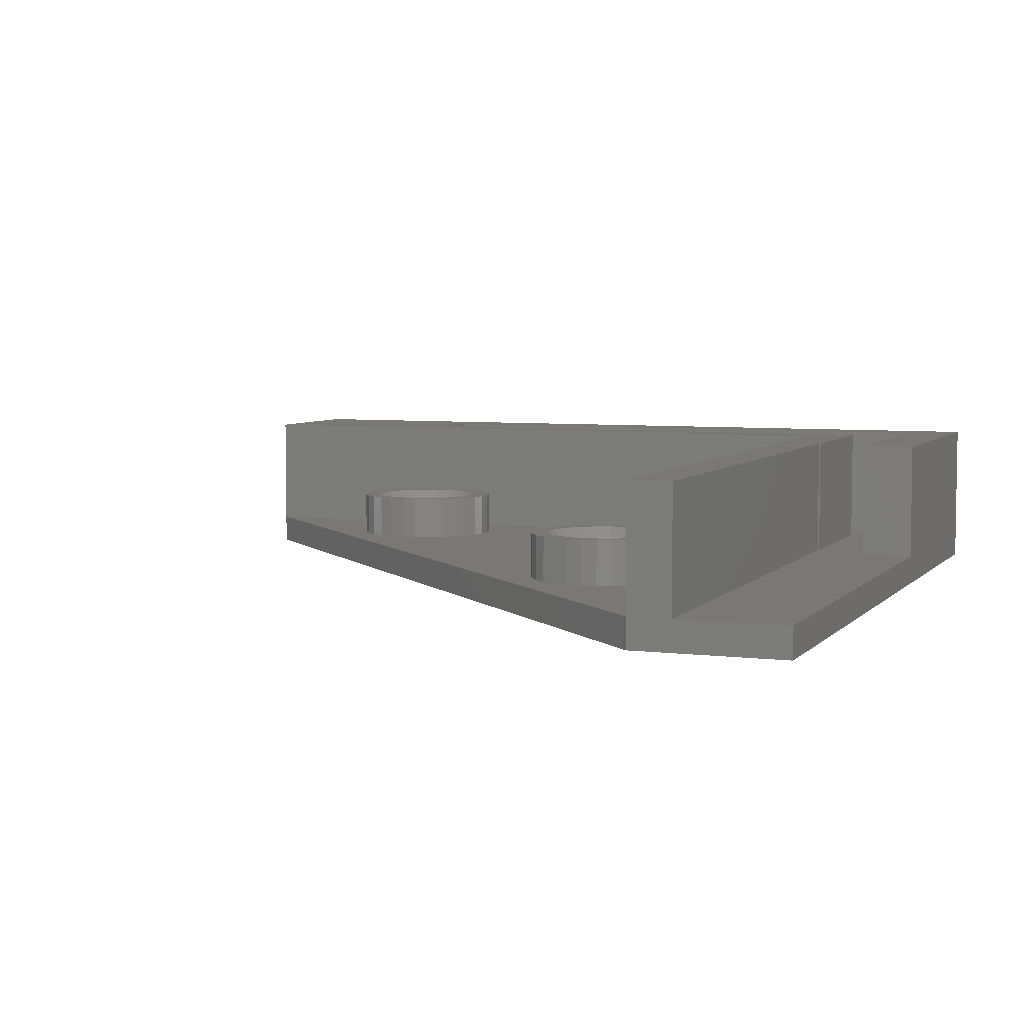
<metadata>
{"format":"stl","ext":"stl","renderer":"f3d","projection":"perspective","resolution":1024,"background":"white","views":[{"elev":5.5,"azim":-68.8,"up":"+Z"}]}
</metadata>
<code>
# stl→obj: 440 verts, 892 faces
v 52.5 3.5 2
v 36 3.5 10
v 52.5 3.5 10
v 36 3.5 2
v 48.9 42 2
v 52.5 42 10
v 48.9 42 10
v 52.5 42 2
v 48.9 7.1 10
v 48.9 7.1 2
v 37.5 7.2 2
v 37.5 7.1 2
v 0 7.2 2
v 0 0 2
v 36 0 2
v 37.5 7.1 10
v 56 0 10
v 56 56 0
v 56 56 10
v 56 0 0
v 41.83 39.19 0
v 41.96 40.42 0
v 42 40 0
v 41.96 39.58 0
v 41.62 38.82 0
v 41.34 38.51 0
v 41 38.27 0
v 40.62 38.1 0
v 40.21 38.01 0
v 19 17 0
v 39.79 38.01 0
v 18.96 17.42 0
v 39.38 38.1 0
v 18.83 17.81 0
v 39 38.27 0
v 18.34 18.49 0
v 38.66 38.51 0
v 18.62 18.18 0
v 18.96 16.58 0
v 18.83 16.19 0
v 18.62 15.82 0
v 18.34 15.51 0
v 18 15.27 0
v 17.62 15.1 0
v 0 0 0
v 17.21 15.01 0
v 16.79 15.01 0
v 15.17 16.19 0
v 0 10 0
v 15.04 16.58 0
v 15.38 15.82 0
v 15.66 15.51 0
v 16 15.27 0
v 16.38 15.1 0
v 41.83 40.81 0
v 46 56 0
v 41.62 41.18 0
v 41.34 41.49 0
v 41 41.73 0
v 40.62 41.9 0
v 40.21 41.99 0
v 39.79 41.99 0
v 39.38 41.9 0
v 39 41.73 0
v 38.66 41.49 0
v 38.38 41.18 0
v 16 18.73 0
v 38.17 40.81 0
v 38.38 38.82 0
v 18 18.73 0
v 38.17 39.19 0
v 17.62 18.9 0
v 38.04 39.58 0
v 17.21 18.99 0
v 38 40 0
v 16.79 18.99 0
v 38.04 40.42 0
v 16.38 18.9 0
v 15.66 18.49 0
v 15.38 18.18 0
v 15 17 0
v 15.04 17.42 0
v 15.17 17.81 0
v 46 56 2
v 46 56 10
v 36 0 10
v 0 10 10
v 37.5 7.2 10
v 46 10 10
v 0 7.2 10
v 0 10 2
v 39.38 38.1 2
v 39 38.27 2
v 38.66 38.51 2
v 41.34 38.51 2
v 41 38.27 2
v 40.62 38.1 2
v 45 40 2
v 46 10 2
v 44.89 41.04 2
v 44.57 42.03 2
v 44.05 42.94 2
v 43.35 43.72 2
v 42.5 44.33 2
v 41.55 44.76 2
v 40.52 44.97 2
v 39.48 44.97 2
v 38.45 44.76 2
v 37.5 44.33 2
v 36.65 43.72 2
v 35.95 42.94 2
v 16.48 21.97 2
v 35 40 2
v 35.11 41.04 2
v 15.45 21.76 2
v 35.43 42.03 2
v 21.89 18.04 2
v 22 17 2
v 21.57 19.03 2
v 14.5 21.33 2
v 21.05 19.94 2
v 20.35 20.72 2
v 19.5 21.33 2
v 18.55 21.76 2
v 13.65 20.72 2
v 17.52 21.97 2
v 12.11 18.04 2
v 12 17 2
v 12.43 19.03 2
v 12.95 19.94 2
v 44.89 38.96 2
v 44.57 37.97 2
v 44.05 37.06 2
v 43.35 36.28 2
v 42.5 35.67 2
v 41.55 35.24 2
v 40.52 35.03 2
v 39.48 35.03 2
v 38.45 35.24 2
v 37.5 35.67 2
v 36.65 36.28 2
v 35.95 37.06 2
v 35.43 37.97 2
v 35.11 38.96 2
v 21.89 15.96 2
v 21.57 14.97 2
v 21.05 14.06 2
v 20.35 13.28 2
v 19.5 12.67 2
v 18.55 12.24 2
v 17.52 12.03 2
v 16.48 12.03 2
v 15.45 12.24 2
v 14.5 12.67 2
v 13.65 13.28 2
v 12.95 14.06 2
v 12.43 14.97 2
v 12.11 15.96 2
v 18 15.27 2
v 18.34 15.51 2
v 17.62 15.1 2
v 16 15.27 2
v 16.38 15.1 2
v 15.66 15.51 2
v 18.83 17.81 2
v 18.62 18.18 2
v 18.62 18.18 3.1
v 18.83 17.81 3.1
v 18.34 18.49 2
v 18.34 18.49 3.1
v 16.79 18.99 2
v 17.21 18.99 3.1
v 16.79 18.99 3.1
v 17.21 18.99 2
v 17.62 18.9 3.1
v 17.62 18.9 2
v 16 18.73 2
v 15.66 18.49 2
v 15.04 17.42 2
v 15.17 17.81 2
v 15.38 18.18 2
v 19 17 2
v 18.96 16.58 2
v 18 18.73 2
v 18 18.73 3.1
v 16.38 18.9 2
v 15.04 16.58 2
v 15 17 2
v 18.96 17.42 2
v 18.96 17.42 3.1
v 19 17 3.1
v 18.83 16.19 2
v 15.38 15.82 2
v 18.62 15.82 2
v 15.17 16.19 2
v 16.79 15.01 2
v 17.21 15.01 2
v 42 40 2
v 41.96 40.42 2
v 41.96 40.42 3.1
v 42 40 3.1
v 39.79 41.99 2
v 39.38 41.9 2
v 40.21 38.01 2
v 41 41.73 2
v 41.34 41.49 3.1
v 41 41.73 3.1
v 41.34 41.49 2
v 38.38 41.18 2
v 38.66 41.49 2
v 39 41.73 2
v 41.83 40.81 2
v 41.62 41.18 2
v 41.62 41.18 3.1
v 41.83 40.81 3.1
v 40.21 41.99 2
v 40.62 41.9 3.1
v 40.21 41.99 3.1
v 40.62 41.9 2
v 39.79 41.99 3.1
v 38.04 40.42 2
v 38.17 40.81 2
v 38 40 2
v 41.96 39.58 2
v 38.04 39.58 2
v 41.83 39.19 2
v 41.62 38.82 2
v 38.38 38.82 2
v 38.17 39.19 2
v 39.79 38.01 2
v 14.41 19.91 5
v 15.66 18.49 3.1
v 16 18.73 3.1
v 14.39 19.9 5
v 20.57 18.57 5
v 20.56 18.59 5
v 18.34 15.51 3.1
v 19.59 14.09 5
v 19.61 14.1 5
v 18 15.27 3.1
v 13.43 15.43 5
v 15.04 16.58 3.1
v 13.19 16.19 5
v 20.81 17.81 5
v 19.62 14.12 5
v 18.62 15.82 3.1
v 18.21 13.29 5
v 17.62 15.1 3.1
v 17.43 13.13 5
v 16 15.27 3.1
v 15.07 13.61 5
v 16.38 15.1 3.1
v 15.05 13.62 5
v 13.84 14.71 5
v 15.38 15.82 3.1
v 13.45 15.4 5
v 14.38 19.88 5
v 15.38 18.18 3.1
v 16.38 18.9 3.1
v 16.57 20.87 5
v 15.79 20.71 5
v 20.16 19.29 5
v 19.62 19.88 5
v 20.9 17 5
v 20.16 14.71 5
v 20.55 15.4 5
v 18.83 16.19 3.1
v 20.57 15.43 5
v 18.96 16.58 3.1
v 20.56 15.41 5
v 18.95 13.62 5
v 17.21 15.01 3.1
v 16.59 13.12 5
v 17.41 13.12 5
v 16.79 15.01 3.1
v 13.1 17 5
v 15 17 3.1
v 15.17 16.19 3.1
v 13.44 15.41 5
v 15.04 17.42 3.1
v 13.19 17.81 5
v 13.84 19.29 5
v 13.45 18.6 5
v 13.43 18.57 5
v 15.17 17.81 3.1
v 13.44 18.59 5
v 15.05 20.38 5
v 17.43 20.87 5
v 17.41 20.88 5
v 19.59 19.91 5
v 18.95 20.38 5
v 20.81 16.19 5
v 14.41 14.09 5
v 16.57 13.13 5
v 14.38 14.12 5
v 16.59 20.88 5
v 19.61 19.9 5
v 20.55 18.6 5
v 18.21 20.71 5
v 18.93 20.39 5
v 18.93 13.61 5
v 15.79 13.29 5
v 15.66 15.51 3.1
v 14.39 14.1 5
v 15.07 20.39 5
v 22 17 5
v 21.89 18.04 5
v 12.11 18.04 5
v 12 17 5
v 16.48 21.97 5
v 17.52 21.97 5
v 17.52 12.03 5
v 16.48 12.03 5
v 19.5 21.33 5
v 20.35 20.72 5
v 18.55 21.76 5
v 13.65 20.72 5
v 14.5 21.33 5
v 15.45 21.76 5
v 21.57 14.97 5
v 21.89 15.96 5
v 21.57 19.03 5
v 21.05 19.94 5
v 12.95 19.94 5
v 12.43 19.03 5
v 21.05 14.06 5
v 20.35 13.28 5
v 19.5 12.67 5
v 18.55 12.24 5
v 15.45 12.24 5
v 14.5 12.67 5
v 13.65 13.28 5
v 12.95 14.06 5
v 12.43 14.97 5
v 12.11 15.96 5
v 37.41 42.91 5
v 38.66 41.49 3.1
v 39 41.73 3.1
v 37.39 42.9 5
v 43.57 41.57 5
v 43.56 41.59 5
v 41.34 38.51 3.1
v 42.59 37.09 5
v 42.61 37.1 5
v 41 38.27 3.1
v 36.43 38.43 5
v 38.04 39.58 3.1
v 36.19 39.19 5
v 43.81 40.81 5
v 42.62 37.12 5
v 41.62 38.82 3.1
v 41.21 36.29 5
v 40.62 38.1 3.1
v 40.43 36.13 5
v 39 38.27 3.1
v 38.07 36.61 5
v 39.38 38.1 3.1
v 38.05 36.62 5
v 36.84 37.71 5
v 38.38 38.82 3.1
v 36.45 38.4 5
v 37.38 42.88 5
v 38.38 41.18 3.1
v 39.38 41.9 3.1
v 39.57 43.87 5
v 38.79 43.71 5
v 43.16 42.29 5
v 42.62 42.88 5
v 43.9 40 5
v 43.16 37.71 5
v 43.55 38.4 5
v 41.83 39.19 3.1
v 43.57 38.43 5
v 41.96 39.58 3.1
v 43.56 38.41 5
v 41.95 36.62 5
v 40.21 38.01 3.1
v 39.59 36.12 5
v 40.41 36.12 5
v 39.79 38.01 3.1
v 38 40 3.1
v 36.1 40 5
v 38.17 39.19 3.1
v 36.44 38.41 5
v 36.19 40.81 5
v 38.04 40.42 3.1
v 36.84 42.29 5
v 36.45 41.6 5
v 36.43 41.57 5
v 38.17 40.81 3.1
v 36.44 41.59 5
v 38.05 43.38 5
v 40.43 43.87 5
v 40.41 43.88 5
v 42.59 42.91 5
v 41.95 43.38 5
v 43.81 39.19 5
v 37.41 37.09 5
v 39.57 36.13 5
v 37.38 37.12 5
v 39.59 43.88 5
v 42.61 42.9 5
v 43.55 41.6 5
v 41.21 43.71 5
v 41.93 43.39 5
v 41.93 36.61 5
v 38.79 36.29 5
v 38.66 38.51 3.1
v 37.39 37.1 5
v 38.07 43.39 5
v 45 40 5
v 44.89 41.04 5
v 35.11 41.04 5
v 35 40 5
v 39.48 44.97 5
v 40.52 44.97 5
v 40.52 35.03 5
v 39.48 35.03 5
v 42.5 44.33 5
v 43.35 43.72 5
v 41.55 44.76 5
v 36.65 43.72 5
v 37.5 44.33 5
v 38.45 44.76 5
v 44.57 37.97 5
v 44.89 38.96 5
v 44.57 42.03 5
v 44.05 42.94 5
v 35.95 42.94 5
v 35.43 42.03 5
v 44.05 37.06 5
v 43.35 36.28 5
v 42.5 35.67 5
v 41.55 35.24 5
v 38.45 35.24 5
v 37.5 35.67 5
v 36.65 36.28 5
v 35.95 37.06 5
v 35.43 37.97 5
v 35.11 38.96 5
f 1 2 3
f 2 1 4
f 5 6 7
f 6 5 8
f 9 5 7
f 5 9 10
f 11 4 12
f 13 4 11
f 14 4 13
f 4 14 15
f 10 8 5
f 8 10 1
f 4 10 12
f 10 4 1
f 1 6 8
f 6 1 3
f 12 9 16
f 9 12 10
f 17 18 19
f 18 17 20
f 21 18 20
f 22 18 23
f 18 24 23
f 18 21 24
f 20 25 21
f 20 26 25
f 20 27 26
f 20 28 27
f 20 29 28
f 30 29 20
f 29 30 31
f 32 31 30
f 31 32 33
f 34 33 32
f 33 34 35
f 36 37 38
f 35 38 37
f 38 35 34
f 20 39 30
f 20 40 39
f 20 41 40
f 20 42 41
f 20 43 42
f 20 44 43
f 45 44 20
f 44 45 46
f 46 45 47
f 48 49 50
f 51 49 48
f 52 49 51
f 53 49 52
f 49 53 45
f 54 45 53
f 47 45 54
f 55 18 22
f 18 55 56
f 57 56 55
f 58 56 57
f 59 56 58
f 60 56 59
f 61 56 60
f 62 56 61
f 63 56 62
f 64 56 63
f 65 56 64
f 66 56 65
f 67 66 68
f 37 36 69
f 70 69 36
f 69 70 71
f 72 71 70
f 71 72 73
f 74 73 72
f 73 74 75
f 76 75 74
f 75 76 77
f 78 77 76
f 77 78 68
f 67 68 78
f 66 67 56
f 49 67 79
f 49 79 80
f 50 49 81
f 81 49 82
f 82 49 83
f 83 49 80
f 67 49 56
f 19 84 85
f 18 84 19
f 84 18 56
f 14 45 15
f 15 17 86
f 15 20 17
f 20 15 45
f 87 88 89
f 88 87 90
f 19 6 17
f 85 6 19
f 6 85 7
f 89 7 85
f 7 89 9
f 16 89 88
f 89 16 9
f 3 17 6
f 86 3 2
f 3 86 17
f 13 91 49
f 91 13 87
f 45 13 49
f 13 45 14
f 87 13 90
f 49 84 56
f 84 49 91
f 92 93 93
f 94 93 93
f 95 96 96
f 97 96 96
f 84 98 99
f 84 100 98
f 84 101 100
f 84 102 101
f 84 103 102
f 84 104 103
f 84 105 104
f 84 106 105
f 84 107 106
f 84 108 107
f 84 109 108
f 84 110 109
f 84 111 110
f 112 113 114
f 115 114 116
f 113 117 118
f 113 119 117
f 120 116 111
f 113 121 119
f 113 122 121
f 113 123 122
f 113 124 123
f 125 111 84
f 113 126 124
f 113 112 126
f 114 115 112
f 116 120 115
f 111 125 120
f 127 91 128
f 129 91 127
f 130 91 129
f 125 91 130
f 91 125 84
f 131 99 98
f 132 99 131
f 133 99 132
f 134 99 133
f 135 99 134
f 136 99 135
f 137 99 136
f 138 99 137
f 118 138 139
f 118 139 140
f 118 140 141
f 118 141 142
f 118 142 143
f 118 144 113
f 118 143 144
f 138 118 99
f 145 99 118
f 146 99 145
f 147 99 146
f 148 99 147
f 149 99 148
f 150 99 149
f 151 99 150
f 91 151 152
f 151 91 99
f 153 91 152
f 154 91 153
f 155 91 154
f 156 91 155
f 157 91 156
f 158 91 157
f 91 158 128
f 159 160 159
f 159 161 159
f 162 162 163
f 164 162 162
f 99 87 89
f 87 99 91
f 99 85 84
f 85 99 89
f 165 166 38
f 165 38 34
f 166 165 167
f 167 165 168
f 166 169 36
f 166 36 38
f 169 166 170
f 170 166 167
f 171 172 173
f 171 174 172
f 76 174 171
f 174 76 74
f 174 175 172
f 174 176 175
f 74 176 174
f 176 74 72
f 79 177 178
f 177 79 67
f 179 83 180
f 83 179 82
f 181 79 178
f 79 181 80
f 39 182 30
f 182 39 183
f 184 170 185
f 184 169 170
f 70 169 184
f 169 70 36
f 78 171 186
f 171 78 76
f 176 185 175
f 176 184 185
f 72 184 176
f 184 72 70
f 187 81 188
f 81 187 50
f 180 80 181
f 80 180 83
f 67 186 177
f 186 67 78
f 182 189 32
f 182 32 30
f 189 182 190
f 190 182 191
f 40 183 39
f 183 40 192
f 164 51 193
f 51 164 52
f 43 161 159
f 161 43 44
f 42 159 160
f 159 42 43
f 189 165 34
f 189 34 32
f 165 189 168
f 168 189 190
f 188 82 179
f 82 188 81
f 41 192 40
f 192 41 194
f 195 50 187
f 50 195 48
f 46 196 197
f 196 46 47
f 44 197 161
f 197 44 46
f 193 48 195
f 48 193 51
f 53 164 162
f 164 53 52
f 42 194 41
f 194 42 160
f 54 162 163
f 162 54 53
f 47 163 196
f 163 47 54
f 198 199 22
f 198 22 23
f 199 198 200
f 200 198 201
f 63 202 203
f 202 63 62
f 28 204 97
f 204 28 29
f 27 97 96
f 97 27 28
f 205 206 207
f 205 208 206
f 59 208 205
f 208 59 58
f 209 65 210
f 65 209 66
f 65 211 210
f 211 65 64
f 212 213 57
f 212 57 55
f 213 212 214
f 214 212 215
f 199 212 55
f 199 55 22
f 212 199 215
f 215 199 200
f 213 208 58
f 213 58 57
f 208 213 206
f 206 213 214
f 216 217 218
f 216 219 217
f 61 219 216
f 219 61 60
f 202 218 220
f 202 216 218
f 62 216 202
f 216 62 61
f 219 207 217
f 219 205 207
f 60 205 219
f 205 60 59
f 221 68 222
f 68 221 77
f 222 66 209
f 66 222 68
f 223 77 221
f 77 223 75
f 64 203 211
f 203 64 63
f 24 198 23
f 198 24 224
f 225 75 223
f 75 225 73
f 25 226 21
f 226 25 227
f 94 69 228
f 69 94 37
f 229 73 225
f 73 229 71
f 26 96 95
f 96 26 27
f 21 224 24
f 224 21 226
f 35 94 93
f 94 35 37
f 228 71 229
f 71 228 69
f 26 227 25
f 227 26 95
f 33 93 92
f 93 33 35
f 31 92 230
f 92 31 33
f 29 230 204
f 230 29 31
f 231 232 233
f 232 231 234
f 168 235 236
f 235 168 190
f 237 238 239
f 238 237 240
f 241 242 243
f 244 235 190
f 237 245 246
f 245 237 239
f 247 248 249
f 250 251 252
f 251 250 253
f 254 255 256
f 257 232 234
f 232 257 258
f 259 260 261
f 262 263 167
f 244 191 264
f 191 244 190
f 265 266 246
f 245 265 246
f 267 268 269
f 268 267 270
f 271 238 240
f 272 273 274
f 273 272 275
f 276 242 277
f 242 276 243
f 278 256 255
f 256 278 279
f 276 280 281
f 280 276 277
f 258 282 283
f 258 257 282
f 284 285 286
f 285 284 280
f 233 287 231
f 172 288 289
f 288 172 175
f 290 291 185
f 267 266 270
f 266 267 246
f 191 292 264
f 292 191 269
f 268 292 269
f 272 249 248
f 249 272 274
f 241 278 242
f 278 241 279
f 253 250 293
f 275 294 273
f 294 275 252
f 295 255 254
f 283 285 258
f 285 283 286
f 280 284 281
f 173 289 296
f 289 173 172
f 260 173 296
f 173 260 259
f 170 263 297
f 263 170 167
f 290 170 297
f 170 290 185
f 298 262 167
f 298 168 236
f 168 298 167
f 175 299 288
f 300 299 175
f 240 301 271
f 301 240 248
f 247 301 248
f 294 252 302
f 302 252 251
f 303 293 250
f 293 303 304
f 295 303 255
f 303 295 304
f 305 233 259
f 233 305 287
f 259 261 305
f 300 185 291
f 185 300 175
f 277 179 280
f 179 277 188
f 177 259 233
f 259 177 186
f 280 180 285
f 180 280 179
f 183 191 182
f 191 183 269
f 285 181 258
f 181 285 180
f 178 233 232
f 233 178 177
f 186 173 259
f 173 186 171
f 258 178 232
f 178 258 181
f 242 188 277
f 188 242 187
f 160 240 237
f 240 160 159
f 194 267 192
f 267 194 246
f 161 272 248
f 272 161 197
f 159 248 240
f 248 159 161
f 192 269 183
f 269 192 267
f 255 195 278
f 195 255 193
f 278 187 242
f 187 278 195
f 303 193 255
f 193 303 164
f 196 252 275
f 252 196 163
f 197 275 272
f 275 197 196
f 160 246 194
f 246 160 237
f 163 250 252
f 250 163 162
f 162 303 250
f 303 162 164
f 306 117 307
f 117 306 118
f 128 308 127
f 308 128 309
f 126 310 311
f 310 126 112
f 152 312 313
f 312 152 151
f 122 314 315
f 314 122 123
f 123 316 314
f 316 123 124
f 120 317 318
f 317 120 125
f 112 319 310
f 319 112 115
f 320 145 321
f 145 320 146
f 322 121 323
f 121 322 119
f 307 119 322
f 119 307 117
f 323 122 315
f 122 323 121
f 124 311 316
f 311 124 126
f 129 324 130
f 324 129 325
f 130 317 125
f 317 130 324
f 127 325 129
f 325 127 308
f 264 306 307
f 235 307 322
f 306 264 321
f 298 322 323
f 292 321 264
f 268 321 292
f 307 244 264
f 307 235 244
f 322 236 235
f 322 298 236
f 263 323 315
f 323 262 298
f 323 263 262
f 315 297 263
f 315 290 297
f 314 290 315
f 314 291 290
f 314 300 291
f 316 300 314
f 316 299 300
f 288 316 311
f 316 288 299
f 311 289 288
f 311 296 289
f 310 296 311
f 296 310 260
f 319 260 310
f 260 319 261
f 319 305 261
f 318 305 319
f 305 318 287
f 318 231 287
f 317 231 318
f 231 317 234
f 234 317 257
f 324 257 317
f 257 324 282
f 282 324 283
f 325 283 324
f 283 325 286
f 308 284 325
f 286 325 284
f 321 268 320
f 270 320 268
f 266 320 270
f 320 266 326
f 265 326 266
f 245 326 265
f 326 245 327
f 239 327 245
f 238 327 239
f 238 328 327
f 271 328 238
f 301 328 271
f 301 329 328
f 247 329 301
f 249 329 247
f 329 249 312
f 274 312 249
f 273 312 274
f 313 273 294
f 273 313 312
f 330 294 302
f 294 330 313
f 251 330 302
f 331 251 253
f 251 331 330
f 293 331 253
f 332 293 304
f 332 304 295
f 333 295 254
f 293 332 331
f 333 254 256
f 334 256 279
f 334 279 241
f 335 241 243
f 295 333 332
f 335 243 276
f 284 308 281
f 281 308 276
f 256 334 333
f 309 276 308
f 241 335 334
f 276 309 335
f 115 318 319
f 318 115 120
f 321 118 306
f 118 321 145
f 151 329 312
f 329 151 150
f 326 146 320
f 146 326 147
f 155 331 332
f 331 155 154
f 156 334 157
f 334 156 333
f 155 333 156
f 333 155 332
f 149 327 328
f 327 149 148
f 150 328 329
f 328 150 149
f 153 313 330
f 313 153 152
f 157 335 158
f 335 157 334
f 158 309 128
f 309 158 335
f 327 147 326
f 147 327 148
f 154 330 331
f 330 154 153
f 336 337 338
f 337 336 339
f 215 340 341
f 340 215 200
f 342 343 344
f 343 342 345
f 346 347 348
f 349 340 200
f 342 350 351
f 350 342 344
f 352 353 354
f 355 356 357
f 356 355 358
f 359 360 361
f 362 337 339
f 337 362 363
f 364 365 366
f 367 368 214
f 349 201 369
f 201 349 200
f 370 371 351
f 350 370 351
f 372 373 374
f 373 372 375
f 376 343 345
f 377 378 379
f 378 377 380
f 381 348 347
f 348 381 382
f 383 361 360
f 361 383 384
f 385 381 386
f 381 385 382
f 363 387 388
f 363 362 387
f 389 390 391
f 390 389 386
f 338 392 336
f 218 393 394
f 393 218 217
f 395 396 207
f 372 371 375
f 371 372 351
f 201 397 369
f 397 201 374
f 373 397 374
f 377 354 353
f 354 377 379
f 346 383 347
f 383 346 384
f 358 355 398
f 380 399 378
f 399 380 357
f 400 360 359
f 388 390 363
f 390 388 391
f 386 389 385
f 220 394 401
f 394 220 218
f 365 220 401
f 220 365 364
f 206 368 402
f 368 206 214
f 395 206 402
f 206 395 207
f 403 367 214
f 403 215 341
f 215 403 214
f 217 404 393
f 405 404 217
f 345 406 376
f 406 345 353
f 352 406 353
f 399 357 407
f 407 357 356
f 408 398 355
f 398 408 409
f 400 408 360
f 408 400 409
f 410 338 364
f 338 410 392
f 364 366 410
f 405 207 396
f 207 405 217
f 381 221 386
f 221 381 223
f 211 364 338
f 364 211 203
f 386 222 390
f 222 386 221
f 224 201 198
f 201 224 374
f 390 209 363
f 209 390 222
f 210 338 337
f 338 210 211
f 203 220 364
f 220 203 202
f 363 210 337
f 210 363 209
f 347 223 381
f 223 347 225
f 95 345 342
f 345 95 96
f 227 372 226
f 372 227 351
f 97 377 353
f 377 97 204
f 96 353 345
f 353 96 97
f 226 374 224
f 374 226 372
f 360 229 383
f 229 360 228
f 383 225 347
f 225 383 229
f 408 228 360
f 228 408 94
f 230 357 380
f 357 230 92
f 204 380 377
f 380 204 230
f 95 351 227
f 351 95 342
f 92 355 357
f 355 92 93
f 93 408 355
f 408 93 94
f 411 100 412
f 100 411 98
f 113 413 114
f 413 113 414
f 106 415 416
f 415 106 107
f 138 417 418
f 417 138 137
f 103 419 420
f 419 103 104
f 104 421 419
f 421 104 105
f 109 422 423
f 422 109 110
f 107 424 415
f 424 107 108
f 425 131 426
f 131 425 132
f 427 102 428
f 102 427 101
f 412 101 427
f 101 412 100
f 428 103 420
f 103 428 102
f 105 416 421
f 416 105 106
f 116 429 111
f 429 116 430
f 111 422 110
f 422 111 429
f 114 430 116
f 430 114 413
f 369 411 412
f 340 412 427
f 411 369 426
f 403 427 428
f 397 426 369
f 373 426 397
f 412 349 369
f 412 340 349
f 427 341 340
f 427 403 341
f 368 428 420
f 428 367 403
f 428 368 367
f 420 402 368
f 420 395 402
f 419 395 420
f 419 396 395
f 419 405 396
f 421 405 419
f 421 404 405
f 393 421 416
f 421 393 404
f 416 394 393
f 416 401 394
f 415 401 416
f 401 415 365
f 424 365 415
f 365 424 366
f 424 410 366
f 423 410 424
f 410 423 392
f 423 336 392
f 422 336 423
f 336 422 339
f 339 422 362
f 429 362 422
f 362 429 387
f 387 429 388
f 430 388 429
f 388 430 391
f 413 389 430
f 391 430 389
f 426 373 425
f 375 425 373
f 371 425 375
f 425 371 431
f 370 431 371
f 350 431 370
f 431 350 432
f 344 432 350
f 343 432 344
f 343 433 432
f 376 433 343
f 406 433 376
f 406 434 433
f 352 434 406
f 354 434 352
f 434 354 417
f 379 417 354
f 378 417 379
f 418 378 399
f 378 418 417
f 435 399 407
f 399 435 418
f 356 435 407
f 436 356 358
f 356 436 435
f 398 436 358
f 437 398 409
f 437 409 400
f 438 400 359
f 398 437 436
f 438 359 361
f 439 361 384
f 439 384 346
f 440 346 348
f 400 438 437
f 440 348 382
f 389 413 385
f 385 413 382
f 361 439 438
f 414 382 413
f 346 440 439
f 382 414 440
f 108 423 424
f 423 108 109
f 426 98 411
f 98 426 131
f 137 434 417
f 434 137 136
f 431 132 425
f 132 431 133
f 141 436 437
f 436 141 140
f 142 439 143
f 439 142 438
f 141 438 142
f 438 141 437
f 135 432 433
f 432 135 134
f 136 433 434
f 433 136 135
f 139 418 435
f 418 139 138
f 143 440 144
f 440 143 439
f 144 414 113
f 414 144 440
f 432 133 431
f 133 432 134
f 140 435 436
f 435 140 139
f 12 88 11
f 88 12 16
f 13 88 90
f 88 13 11
f 15 2 4
f 2 15 86

</code>
